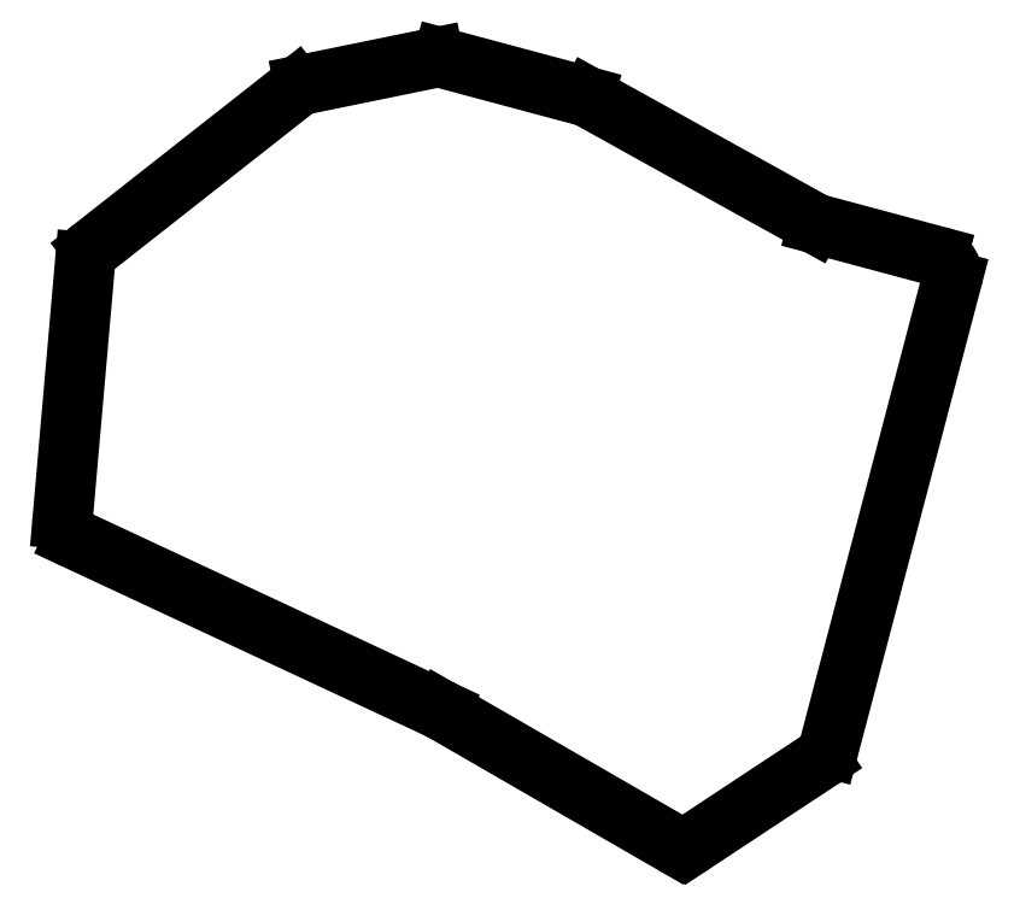
<metadata>
{"format":"dxf","ext":"dxf","renderer":"ezdxf+matplotlib","layout":"modelspace","background":"white","min_lineweight":24,"dpi":150}
</metadata>
<code>
0
SECTION
2
ENTITIES
0
LINE
8
0
10
162.2
20
-170.8
11
180.6
21
-100.9
0
LINE
8
0
10
178.4
20
-97.22
11
160.6
21
-92.43
0
LINE
8
0
10
159.9
20
-92.16
11
126.3
21
-73.51
0
LINE
8
0
10
125.6
20
-73.23
11
104.4
21
-67.56
0
LINE
8
0
10
103.1
20
-67.52
11
83.65
21
-71.49
0
LINE
8
0
10
82.4
20
-72.07
11
51.99
21
-95.98
0
LINE
8
0
10
50.86
20
-98.08
11
47.49
21
-136.5
0
LINE
8
0
10
49.21
20
-139.5
11
103.9
21
-165.1
0
LINE
8
0
10
104.2
20
-165.2
11
138.8
21
-185.2
0
LINE
8
0
10
142
20
-185.1
11
160.9
21
-172.6
0
ARC
8
0
10
177.7
20
-100.1
40
3
50
345.3
51
75
0
ARC
8
0
10
161.4
20
-89.54
40
3
50
241
51
255
0
ARC
8
0
10
124.8
20
-76.13
40
3
50
60.96
51
75
0
ARC
8
0
10
103.7
20
-70.45
40
3
50
75
51
101.6
0
ARC
8
0
10
84.25
20
-74.43
40
3
50
101.6
51
128.2
0
ARC
8
0
10
53.84
20
-98.34
40
3
50
128.2
51
175
0
ARC
8
0
10
50.48
20
-136.8
40
3
50
175
51
245
0
ARC
8
0
10
102.7
20
-167.8
40
3
50
60
51
64.98
0
ARC
8
0
10
140.3
20
-182.6
40
3
50
240
51
303.4
0
ARC
8
0
10
159.3
20
-170.1
40
3
50
303.4
51
345.3
0
ENDSEC
0
EOF

</code>
